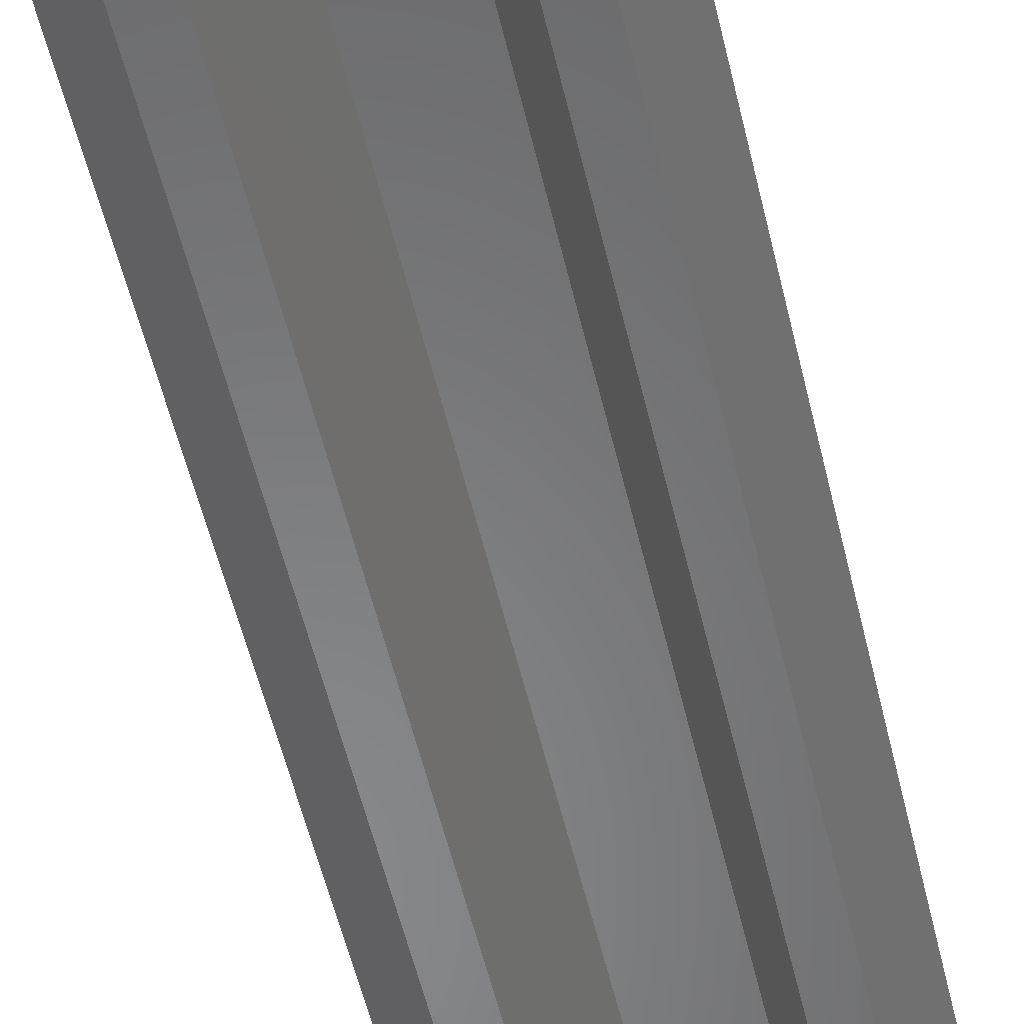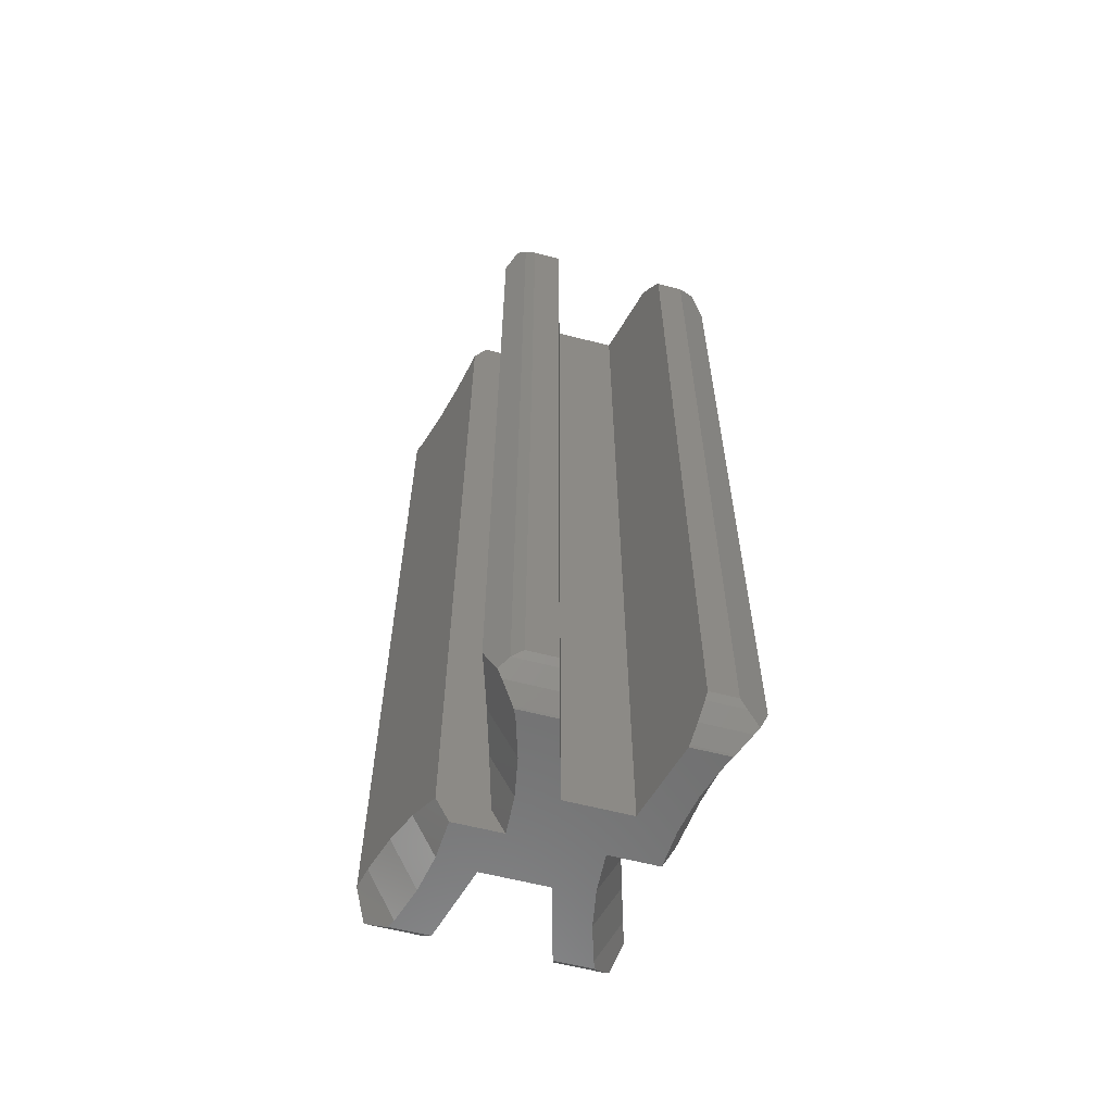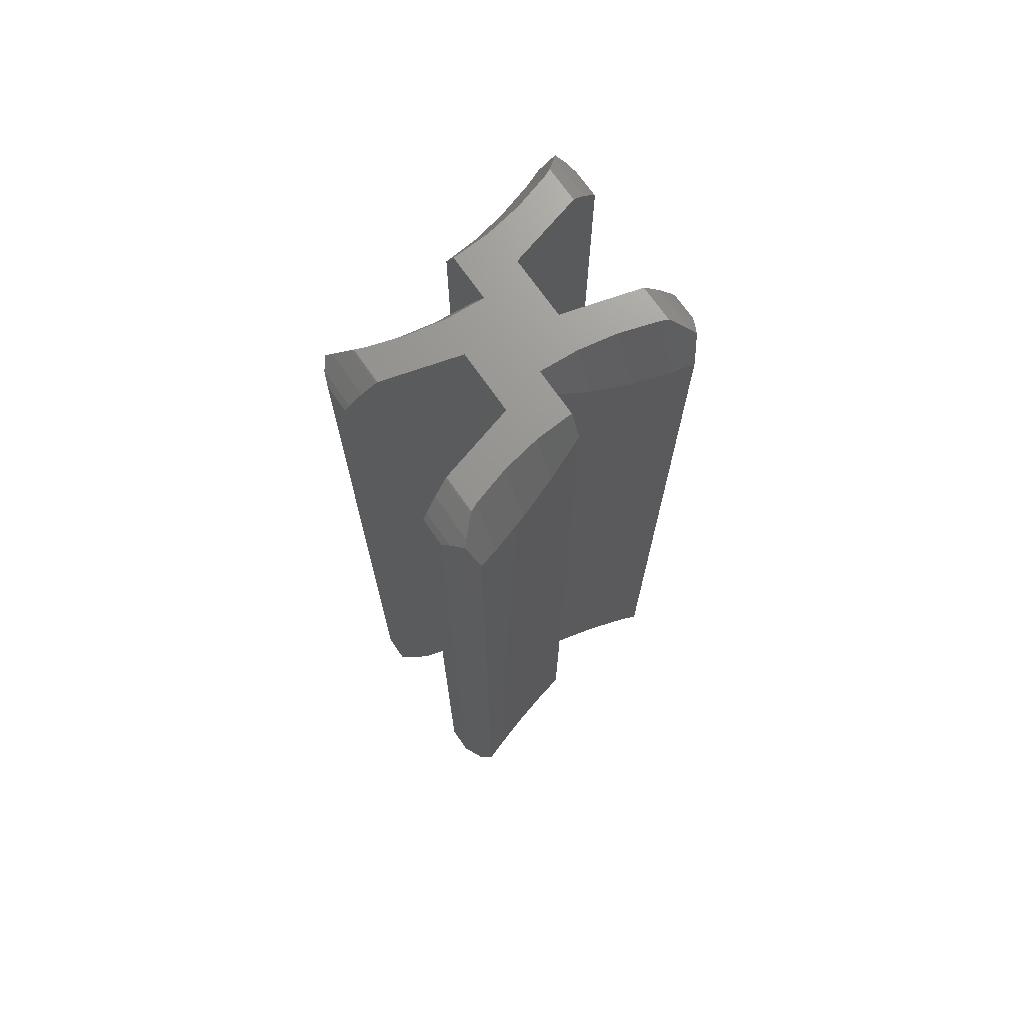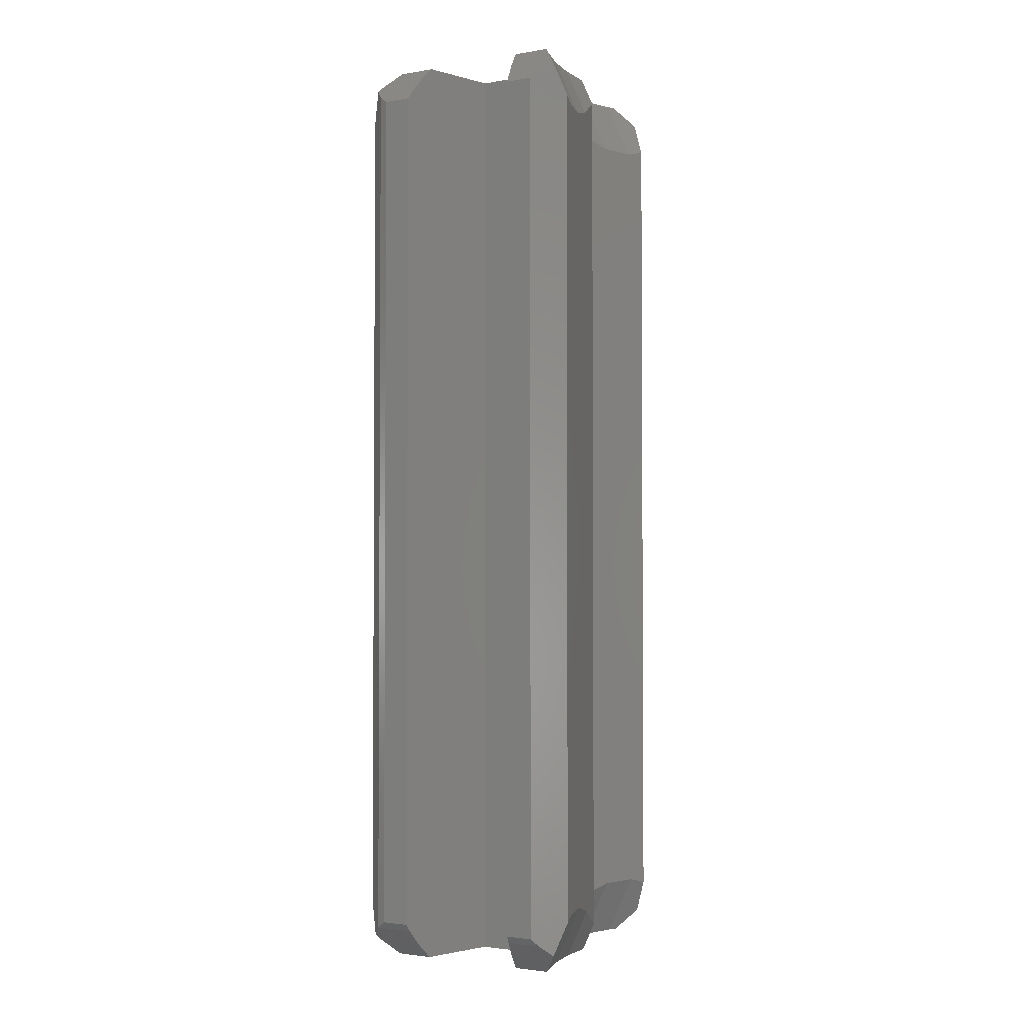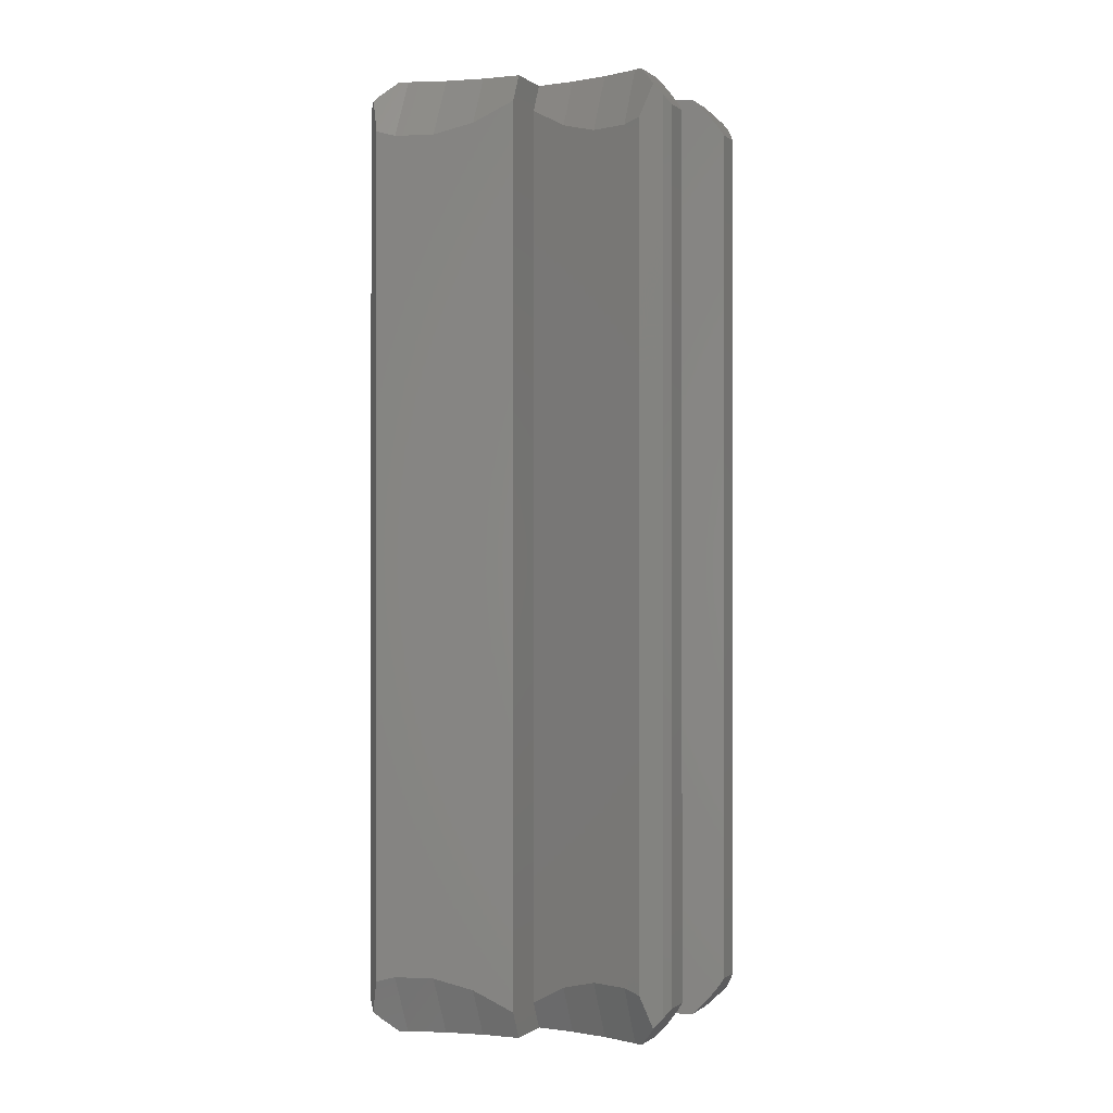
<metadata>
{"format":"stl","ext":"stl","renderer":"f3d","projection":"perspective","resolution":1024,"background":"white","views":[{"elev":-54.5,"azim":-166.9,"up":"+Z"},{"elev":-60.3,"azim":165.1,"up":"+Y"},{"elev":71.1,"azim":-124.8,"up":"+Y"},{"elev":-2.4,"azim":-149.2,"up":"+Y"},{"elev":-0.2,"azim":114.3,"up":"+Y"}]}
</metadata>
<code>
# stl→obj: 236 verts, 468 faces
v 4.239 15 8.36
v 3.168 15 8.605
v 4.347 15 8.605
v 4.053 15 7.755
v 3.88 15 7.195
v 2.5 15 6.2
v 3.772 15 6.599
v 3.628 15 5.415
v 3.664 15 6.004
v -0.1682 15 8.605
v -1.239 15 8.36
v -1.347 15 8.605
v -1.053 15 7.755
v -0.8803 15 7.195
v 0.5 15 6.2
v -0.7719 15 6.599
v -0.6635 15 6.004
v 2.091 15 4.8
v -0.591 15 4.8
v 3.591 15 4.8
v -0.628 15 5.415
v 1 15 3.4
v 2.128 15 4.185
v -1 15 3.4
v 2.164 15 3.596
v -2.128 15 4.185
v -2.091 15 4.8
v 2.272 15 3.001
v 2.38 15 2.405
v 1.668 15 0.9946
v 2.553 15 1.845
v 2.739 15 1.24
v 2.847 15 0.9946
v -2.164 15 3.596
v -2.272 15 3.001
v -2.38 15 2.405
v -1.668 15 0.9946
v -2.553 15 1.845
v -2.739 15 1.24
v -2.847 15 0.9946
v 5.287 13.28 8.918
v 5.112 -13.13 8.36
v 5.112 13.13 8.36
v 5.287 -13.28 8.918
v 4.802 13.14 7.366
v 4.802 -13.14 7.366
v 4.748 13.14 7.195
v 4.748 -13.14 7.195
v 4.688 13.19 7.001
v 4.688 -13.19 7.001
v 4.376 13.47 6.004
v 4.376 -13.47 6.004
v 4.118 13.92 5.177
v 4.118 -13.92 5.177
v 4 14.12 4.8
v 4 -14.12 4.8
v -1.239 -15 8.36
v -0.1682 -15 8.605
v -1.347 -15 8.605
v -1.053 -15 7.755
v -0.8803 -15 7.195
v 0.5 -15 6.2
v -0.7719 -15 6.599
v -0.628 -15 5.415
v -0.6635 -15 6.004
v 3.168 -15 8.605
v 4.239 -15 8.36
v 4.347 -15 8.605
v 4.053 -15 7.755
v 3.88 -15 7.195
v 2.5 -15 6.2
v 3.772 -15 6.599
v 3.664 -15 6.004
v 2.091 -15 4.8
v -0.591 -15 4.8
v 3.628 -15 5.415
v 3.591 -15 4.8
v -2.128 -15 4.185
v -2.091 -15 4.8
v -1 -15 3.4
v 1 -15 3.4
v -2.164 -15 3.596
v 2.128 -15 4.185
v -2.272 -15 3.001
v -2.38 -15 2.405
v -1.668 -15 0.9946
v -2.553 -15 1.845
v -2.739 -15 1.24
v -2.847 -15 0.9946
v 2.164 -15 3.596
v 2.272 -15 3.001
v 2.38 -15 2.405
v 1.668 -15 0.9946
v 2.553 -15 1.845
v 2.739 -15 1.24
v 2.847 -15 0.9946
v -1.307 13.8 9.6
v -0.4444 -13.8 9.6
v -0.4444 13.8 9.6
v -1.307 -13.8 9.6
v 3.444 13.8 9.6
v 4.343 -13.8 9.6
v 4.343 13.8 9.6
v 3.444 -13.8 9.6
v -1.802 13.14 7.366
v -2.112 -13.13 8.36
v -2.112 13.13 8.36
v -1.802 -13.14 7.366
v -1.748 13.14 7.195
v -1.748 -13.14 7.195
v -1.688 13.19 7.001
v -1.688 -13.19 7.001
v -1.376 13.47 6.004
v -1.376 -13.47 6.004
v -1.118 13.92 5.177
v -1.118 -13.92 5.177
v -1 14.12 4.8
v -1 -14.12 4.8
v -2.304 13.3 8.974
v -2.304 -13.3 8.974
v 2.5 -14.12 4.8
v 2.5 14.12 4.8
v -2.5 -14.12 4.8
v -2.5 14.12 4.8
v 4.672 -14.02 9.461
v 4.672 14.02 9.461
v -1.53 14.03 9.46
v -1.53 -14.03 9.46
v -1.998 14.14 9.166
v -1.922 14.34 9.214
v -1.998 -14.14 9.166
v -1.922 -14.34 9.214
v 5.004 14.13 9.169
v 4.674 14.03 9.46
v 4.937 14.33 9.228
v 5.004 -14.13 9.169
v 4.674 -14.03 9.46
v 4.937 -14.33 9.228
v -0.3001 -14.51 9.081
v -1.388 -14.96 8.654
v -0.1817 -14.96 8.654
v -1.783 -14.51 9.081
v 3.3 -14.51 9.081
v 4.388 -14.96 8.654
v 4.783 -14.51 9.081
v 3.182 -14.96 8.654
v -0.4055 -14.03 9.46
v -1.79 -14.51 9.087
v 4.79 -14.51 9.087
v 3.406 -14.03 9.46
v -0.1817 14.96 8.654
v -1.388 14.96 8.654
v 3.182 14.96 8.654
v 4.388 14.96 8.654
v -0.3001 14.51 9.081
v -0.4055 14.03 9.46
v -1.783 14.51 9.081
v -1.79 14.51 9.087
v 4.79 14.51 9.087
v 4.783 14.51 9.081
v 3.406 14.03 9.46
v 3.3 14.51 9.081
v 3.302 13.14 2.234
v 3.612 -13.13 1.24
v 3.612 13.13 1.24
v 3.302 -13.14 2.234
v 3.248 13.14 2.405
v 3.248 -13.14 2.405
v 3.188 13.19 2.599
v 3.188 -13.19 2.599
v 2.876 13.47 3.596
v 2.876 -13.47 3.596
v 2.618 13.92 4.423
v 2.618 -13.92 4.423
v 3.787 13.28 0.6818
v 3.787 -13.28 0.6818
v -2.807 -13.8 0
v -1.944 13.8 0
v -1.944 -13.8 0
v -2.807 13.8 0
v 1.944 -13.8 0
v 2.843 13.8 0
v 2.843 -13.8 0
v 1.944 13.8 0
v -3.804 13.3 0.6258
v -3.612 -13.13 1.24
v -3.612 13.13 1.24
v -3.804 -13.3 0.6258
v -3.302 13.14 2.234
v -3.302 -13.14 2.234
v -3.248 13.14 2.405
v -3.248 -13.14 2.405
v -3.188 13.19 2.599
v -3.188 -13.19 2.599
v -2.876 13.47 3.596
v -2.876 -13.47 3.596
v -2.618 13.92 4.423
v -2.618 -13.92 4.423
v 3.172 14.02 0.1387
v 3.172 -14.02 0.1387
v -3.03 -14.03 0.1401
v -3.498 -14.14 0.4336
v -3.422 -14.34 0.3861
v -3.03 14.03 0.1401
v -3.498 14.14 0.4336
v -3.422 14.34 0.3861
v 3.504 -14.13 0.4314
v 3.504 14.13 0.4314
v 3.174 -14.03 0.1401
v 3.437 -14.33 0.3722
v 3.174 14.03 0.1401
v 3.437 14.33 0.3722
v -2.888 -14.96 0.9458
v -1.8 -14.51 0.5195
v -1.682 -14.96 0.9458
v -3.283 -14.51 0.5195
v 2.888 -14.96 0.9458
v 1.8 -14.51 0.5195
v 3.283 -14.51 0.5195
v 1.682 -14.96 0.9458
v -1.906 -14.03 0.1401
v -3.29 -14.51 0.5131
v 3.29 -14.51 0.5131
v 1.906 -14.03 0.1401
v -1.682 14.96 0.9458
v -2.888 14.96 0.9458
v 1.682 14.96 0.9458
v 2.888 14.96 0.9458
v -1.8 14.51 0.5195
v -1.906 14.03 0.1401
v -3.283 14.51 0.5195
v -3.29 14.51 0.5131
v 3.29 14.51 0.5131
v 3.283 14.51 0.5195
v 1.906 14.03 0.1401
v 1.8 14.51 0.5195
f 1 2 3
f 4 2 1
f 5 2 4
f 6 5 7
f 5 6 2
f 8 6 9
f 9 6 7
f 10 11 12
f 10 13 11
f 10 14 13
f 15 14 10
f 14 15 16
f 15 17 16
f 6 18 15
f 6 8 18
f 19 15 18
f 18 8 20
f 15 21 17
f 15 19 21
f 22 19 18
f 22 18 23
f 24 19 22
f 22 23 25
f 26 19 24
f 19 26 27
f 28 22 25
f 29 22 28
f 30 29 31
f 30 31 32
f 30 32 33
f 29 30 22
f 26 24 34
f 24 35 34
f 24 36 35
f 37 36 24
f 36 37 38
f 38 37 39
f 39 37 40
f 41 42 43
f 42 41 44
f 42 45 43
f 46 45 42
f 45 46 47
f 48 47 46
f 47 48 49
f 50 49 48
f 49 50 51
f 52 51 50
f 51 52 53
f 54 53 52
f 53 54 55
f 55 54 56
f 57 58 59
f 60 58 57
f 61 58 60
f 62 61 63
f 61 62 58
f 64 62 65
f 65 62 63
f 66 67 68
f 66 69 67
f 66 70 69
f 71 70 66
f 70 71 72
f 71 73 72
f 62 74 71
f 75 62 64
f 76 71 74
f 62 75 74
f 71 76 73
f 76 74 77
f 78 75 79
f 75 78 80
f 81 75 80
f 80 78 82
f 75 81 74
f 74 81 83
f 84 80 82
f 85 80 84
f 86 85 87
f 86 87 88
f 86 88 89
f 85 86 80
f 83 81 90
f 81 91 90
f 81 92 91
f 93 92 81
f 92 93 94
f 94 93 95
f 95 93 96
f 97 98 99
f 98 97 100
f 101 102 103
f 102 101 104
f 105 106 107
f 108 105 109
f 110 109 111
f 112 111 113
f 114 113 115
f 116 115 117
f 105 108 106
f 109 110 108
f 111 112 110
f 113 114 112
f 115 116 114
f 116 117 118
f 106 119 107
f 119 106 120
f 77 74 121
f 122 55 56
f 121 56 77
f 122 56 121
f 55 122 20
f 20 122 18
f 123 118 117
f 27 117 19
f 124 117 27
f 123 117 124
f 118 123 79
f 75 118 79
f 103 125 126
f 125 103 102
f 119 97 127
f 97 119 100
f 100 120 128
f 129 127 130
f 119 127 129
f 128 131 132
f 100 119 120
f 128 120 131
f 126 41 133
f 41 126 44
f 134 133 135
f 125 44 126
f 133 134 126
f 44 125 136
f 137 136 125
f 136 137 138
f 139 140 141
f 140 139 142
f 143 144 145
f 144 143 146
f 128 139 147
f 128 142 139
f 128 148 142
f 148 128 132
f 137 149 138
f 137 145 149
f 150 145 137
f 145 150 143
f 59 141 140
f 141 59 58
f 68 146 66
f 146 68 144
f 100 147 98
f 147 100 128
f 102 137 125
f 150 102 104
f 102 150 137
f 12 151 10
f 151 12 152
f 3 153 154
f 153 3 2
f 155 127 156
f 157 127 155
f 158 127 157
f 127 158 130
f 134 159 160
f 159 134 135
f 160 161 134
f 161 160 162
f 152 155 151
f 155 152 157
f 154 162 160
f 162 154 153
f 156 97 99
f 97 156 127
f 134 103 126
f 161 103 134
f 103 161 101
f 8 55 20
f 55 8 53
f 154 1 3
f 160 1 154
f 133 160 159
f 160 133 1
f 43 133 41
f 133 43 1
f 45 5 4
f 5 45 47
f 5 49 7
f 49 5 47
f 43 4 1
f 4 43 45
f 7 51 9
f 51 7 49
f 9 53 8
f 53 9 51
f 135 133 159
f 115 17 21
f 17 115 113
f 117 21 19
f 21 117 115
f 111 14 16
f 14 111 109
f 113 16 17
f 16 113 111
f 11 152 12
f 11 157 152
f 129 157 11
f 157 129 158
f 107 129 11
f 129 107 119
f 105 14 109
f 14 105 13
f 130 158 129
f 107 13 105
f 13 107 11
f 76 56 54
f 56 76 77
f 136 42 44
f 145 136 149
f 67 136 145
f 67 145 144
f 67 144 68
f 136 67 42
f 136 138 149
f 70 50 48
f 50 70 72
f 69 42 67
f 42 69 46
f 73 54 52
f 54 73 76
f 72 52 50
f 52 72 73
f 70 46 69
f 46 70 48
f 65 116 64
f 116 65 114
f 64 118 75
f 118 64 116
f 61 112 63
f 112 61 110
f 148 132 131
f 63 114 65
f 114 63 112
f 60 106 108
f 106 60 57
f 61 108 110
f 108 61 60
f 106 131 120
f 57 131 106
f 131 142 148
f 131 57 142
f 142 57 140
f 140 57 59
f 163 164 165
f 166 163 167
f 168 167 169
f 170 169 171
f 172 171 173
f 174 173 122
f 163 166 164
f 167 168 166
f 169 170 168
f 171 172 170
f 173 174 172
f 174 122 121
f 164 175 165
f 175 164 176
f 177 178 179
f 178 177 180
f 181 182 183
f 182 181 184
f 185 186 187
f 186 185 188
f 186 189 187
f 190 189 186
f 189 190 191
f 192 191 190
f 191 192 193
f 194 193 192
f 193 194 195
f 196 195 194
f 195 196 197
f 198 197 196
f 197 198 124
f 124 198 123
f 183 199 200
f 199 183 182
f 188 177 201
f 177 188 180
f 202 201 203
f 188 201 202
f 185 180 188
f 204 205 206
f 180 185 204
f 204 185 205
f 200 176 207
f 176 200 175
f 175 199 208
f 209 207 210
f 207 209 200
f 175 200 199
f 211 208 199
f 208 211 212
f 213 214 215
f 214 213 216
f 217 218 219
f 218 217 220
f 214 201 221
f 216 201 214
f 222 201 216
f 201 222 203
f 209 223 219
f 223 209 210
f 219 224 209
f 224 219 218
f 215 89 213
f 89 215 86
f 220 96 93
f 96 220 217
f 221 177 179
f 177 221 201
f 209 183 200
f 224 183 209
f 183 224 181
f 225 40 37
f 40 225 226
f 227 33 228
f 33 227 30
f 204 229 230
f 204 231 229
f 204 232 231
f 232 204 206
f 211 233 212
f 233 211 234
f 235 234 211
f 234 235 236
f 229 226 225
f 226 229 231
f 236 228 234
f 228 236 227
f 180 230 178
f 230 180 204
f 182 211 199
f 235 182 184
f 182 235 211
f 122 23 18
f 23 122 173
f 32 228 33
f 32 234 228
f 208 234 32
f 234 208 233
f 165 208 32
f 208 165 175
f 163 29 167
f 29 163 31
f 169 29 28
f 29 169 167
f 165 31 163
f 31 165 32
f 171 28 25
f 28 171 169
f 173 25 23
f 25 173 171
f 212 233 208
f 34 197 26
f 197 34 195
f 26 124 27
f 124 26 197
f 36 193 35
f 193 36 191
f 35 195 34
f 195 35 193
f 226 39 40
f 231 39 226
f 205 231 232
f 231 205 39
f 187 205 185
f 205 187 39
f 189 36 38
f 36 189 191
f 206 205 232
f 187 38 39
f 38 187 189
f 83 121 74
f 121 83 174
f 164 207 176
f 95 207 164
f 207 219 223
f 207 95 219
f 219 95 217
f 217 95 96
f 207 223 210
f 92 170 91
f 170 92 168
f 94 164 166
f 164 94 95
f 90 174 83
f 174 90 172
f 91 172 90
f 172 91 170
f 92 166 168
f 166 92 94
f 82 198 196
f 198 82 78
f 78 123 198
f 123 78 79
f 85 194 192
f 194 85 84
f 222 202 203
f 84 196 194
f 196 84 82
f 87 186 88
f 186 87 190
f 85 190 87
f 190 85 192
f 202 186 188
f 216 202 222
f 88 202 216
f 88 216 213
f 88 213 89
f 202 88 186
f 227 22 30
f 236 22 227
f 235 22 236
f 184 22 235
f 181 22 184
f 81 181 224
f 81 224 218
f 81 218 220
f 81 220 93
f 181 81 22
f 24 225 37
f 24 229 225
f 24 230 229
f 24 178 230
f 24 179 178
f 80 179 24
f 179 80 221
f 221 80 214
f 214 80 215
f 215 80 86
f 80 22 81
f 22 80 24
f 6 153 2
f 6 162 153
f 6 161 162
f 6 101 161
f 6 104 101
f 71 104 6
f 104 71 150
f 150 71 143
f 143 71 146
f 146 71 66
f 15 71 6
f 71 15 62
f 151 15 10
f 155 15 151
f 156 15 155
f 99 15 156
f 98 15 99
f 62 98 147
f 62 147 139
f 62 139 141
f 62 141 58
f 98 62 15

</code>
